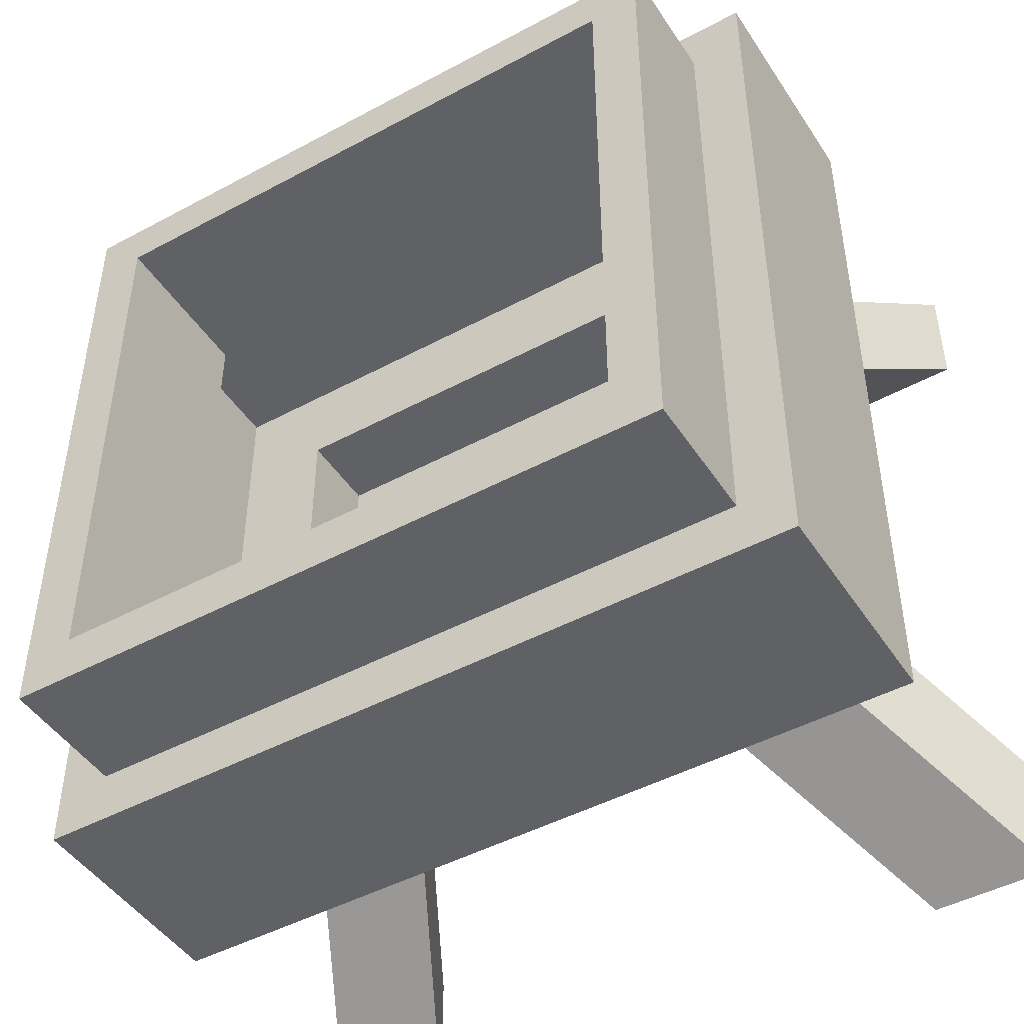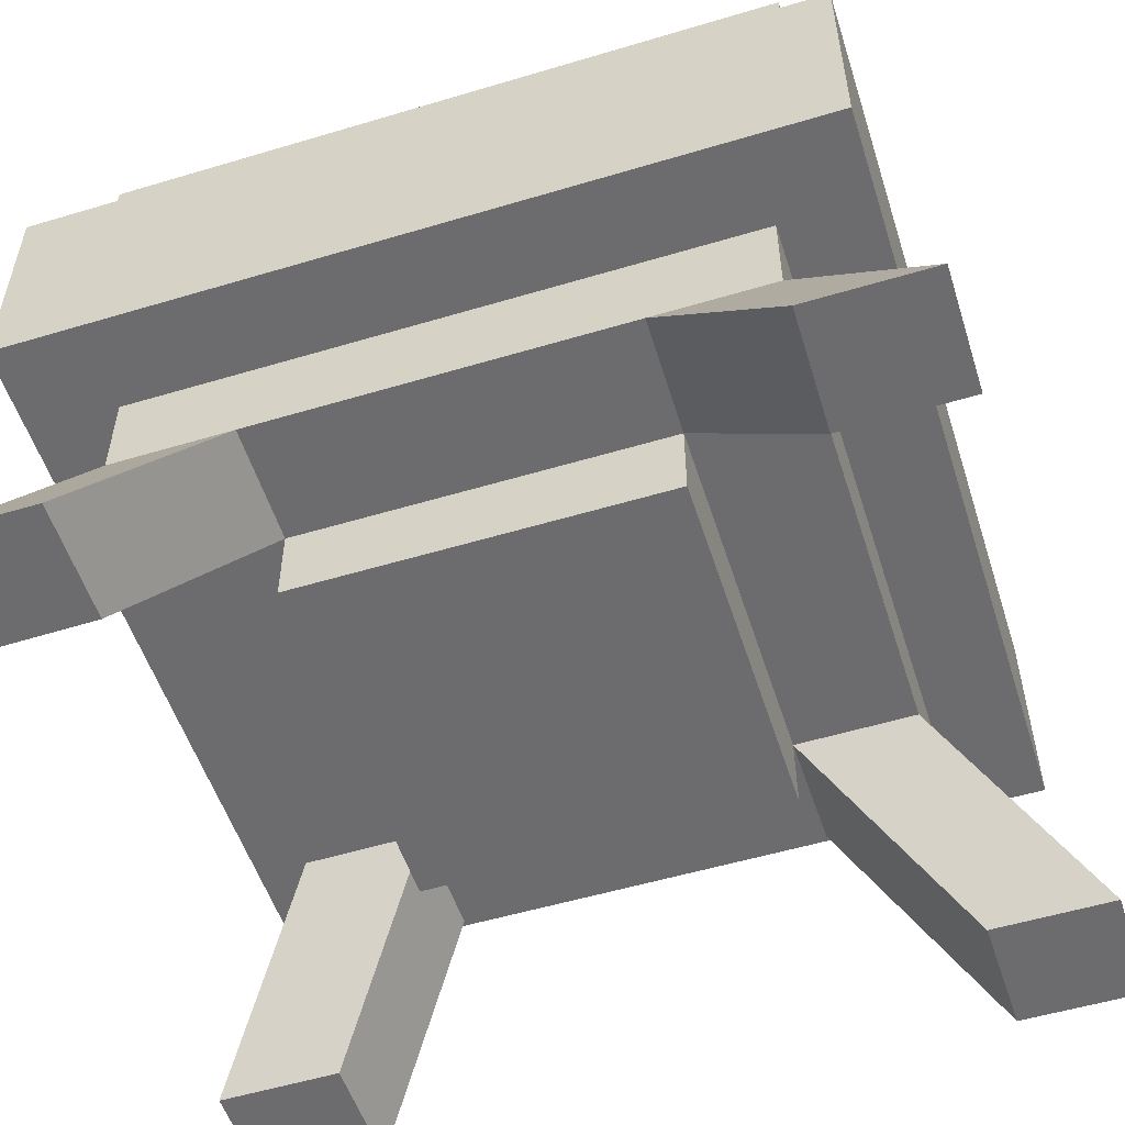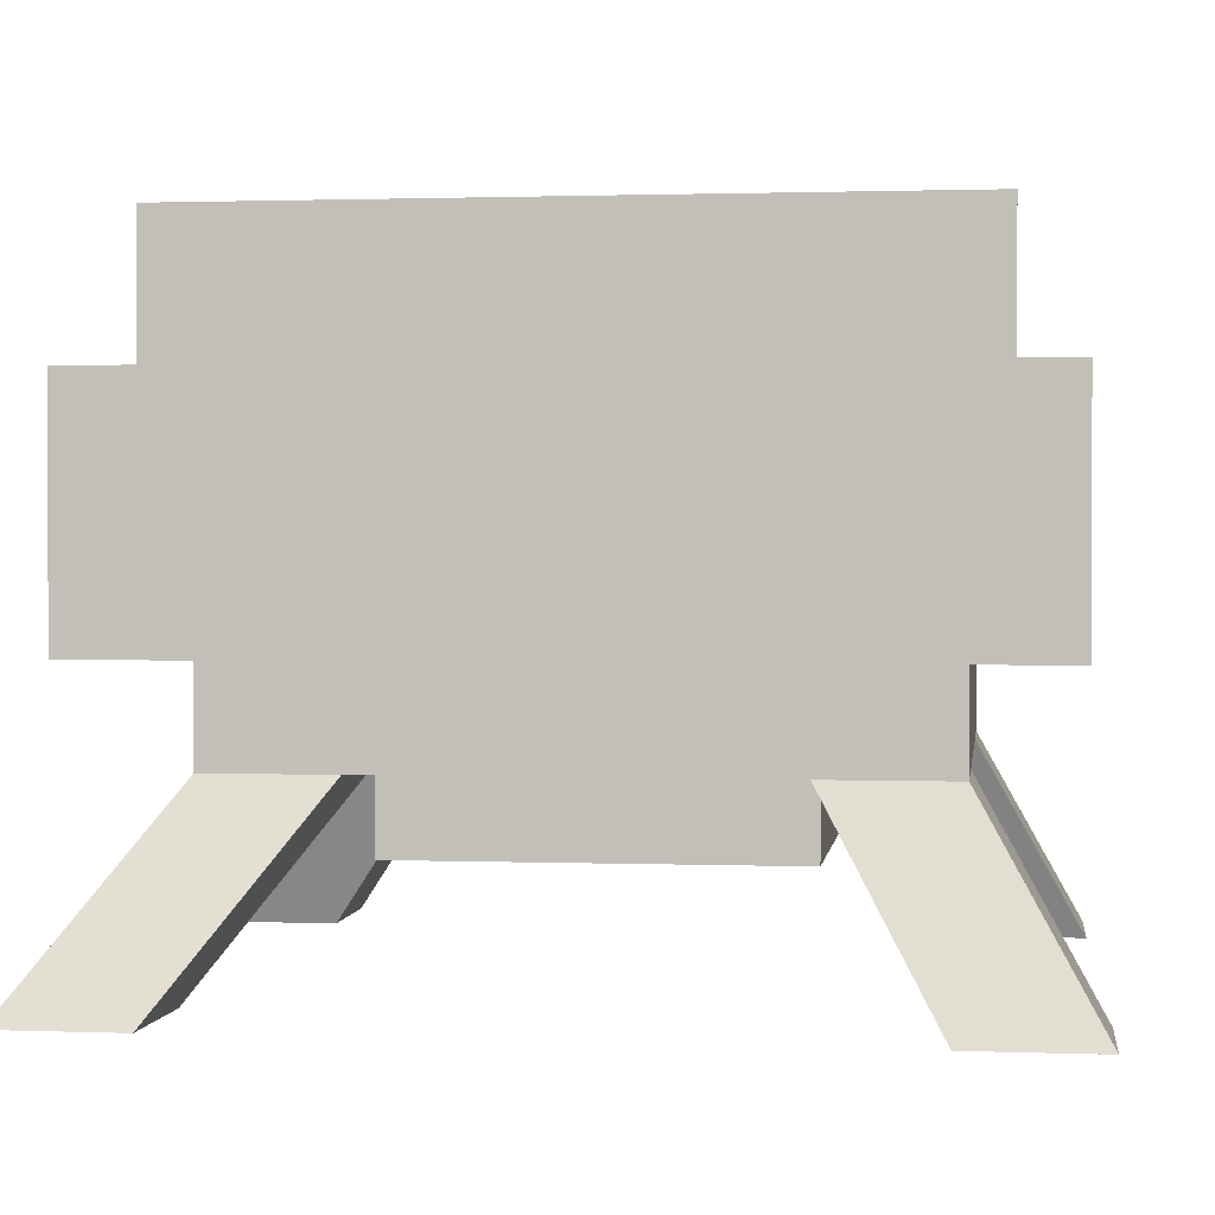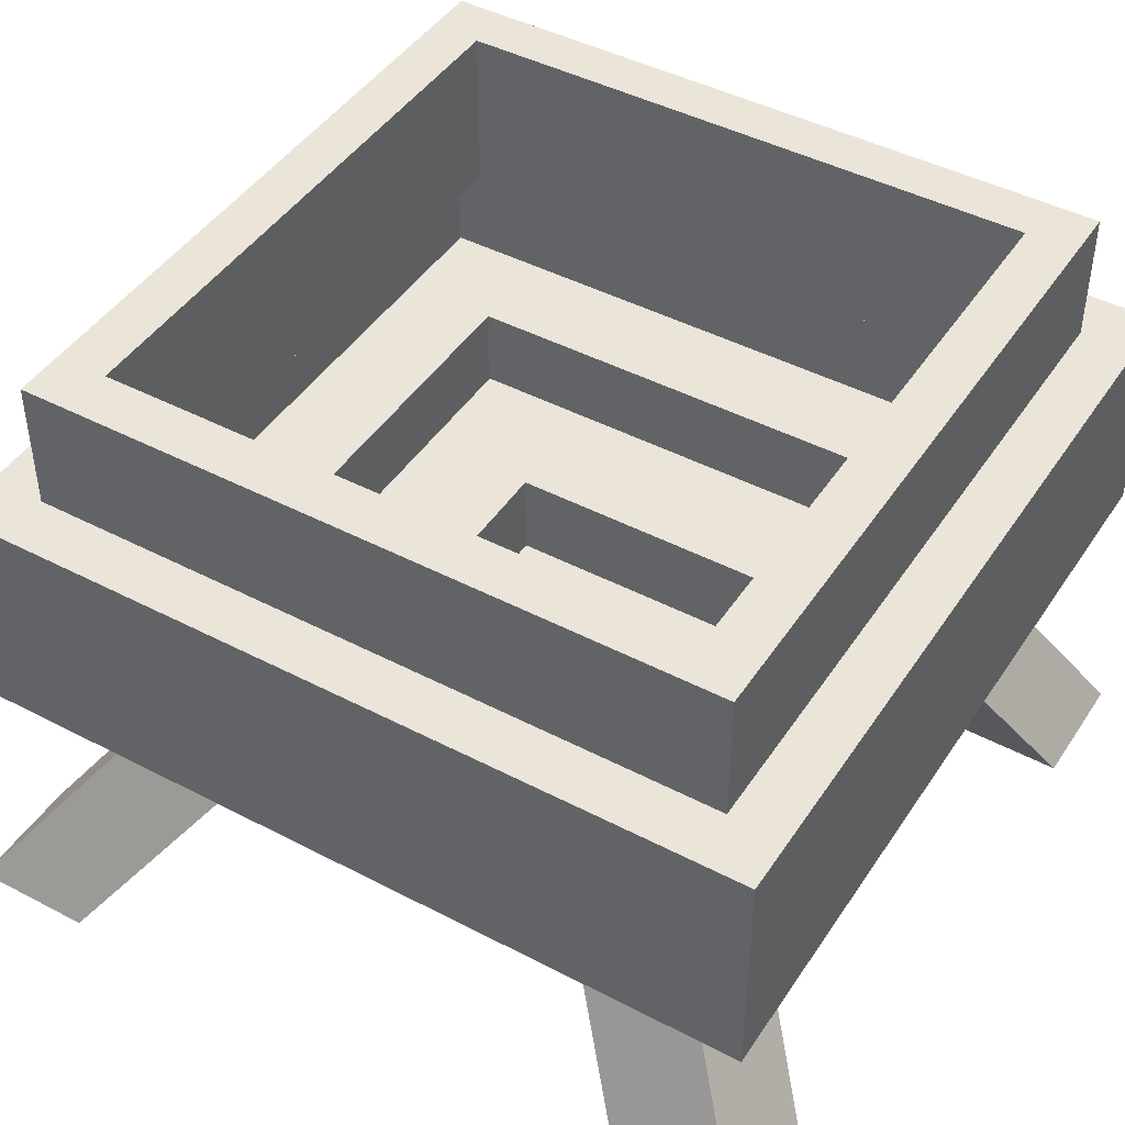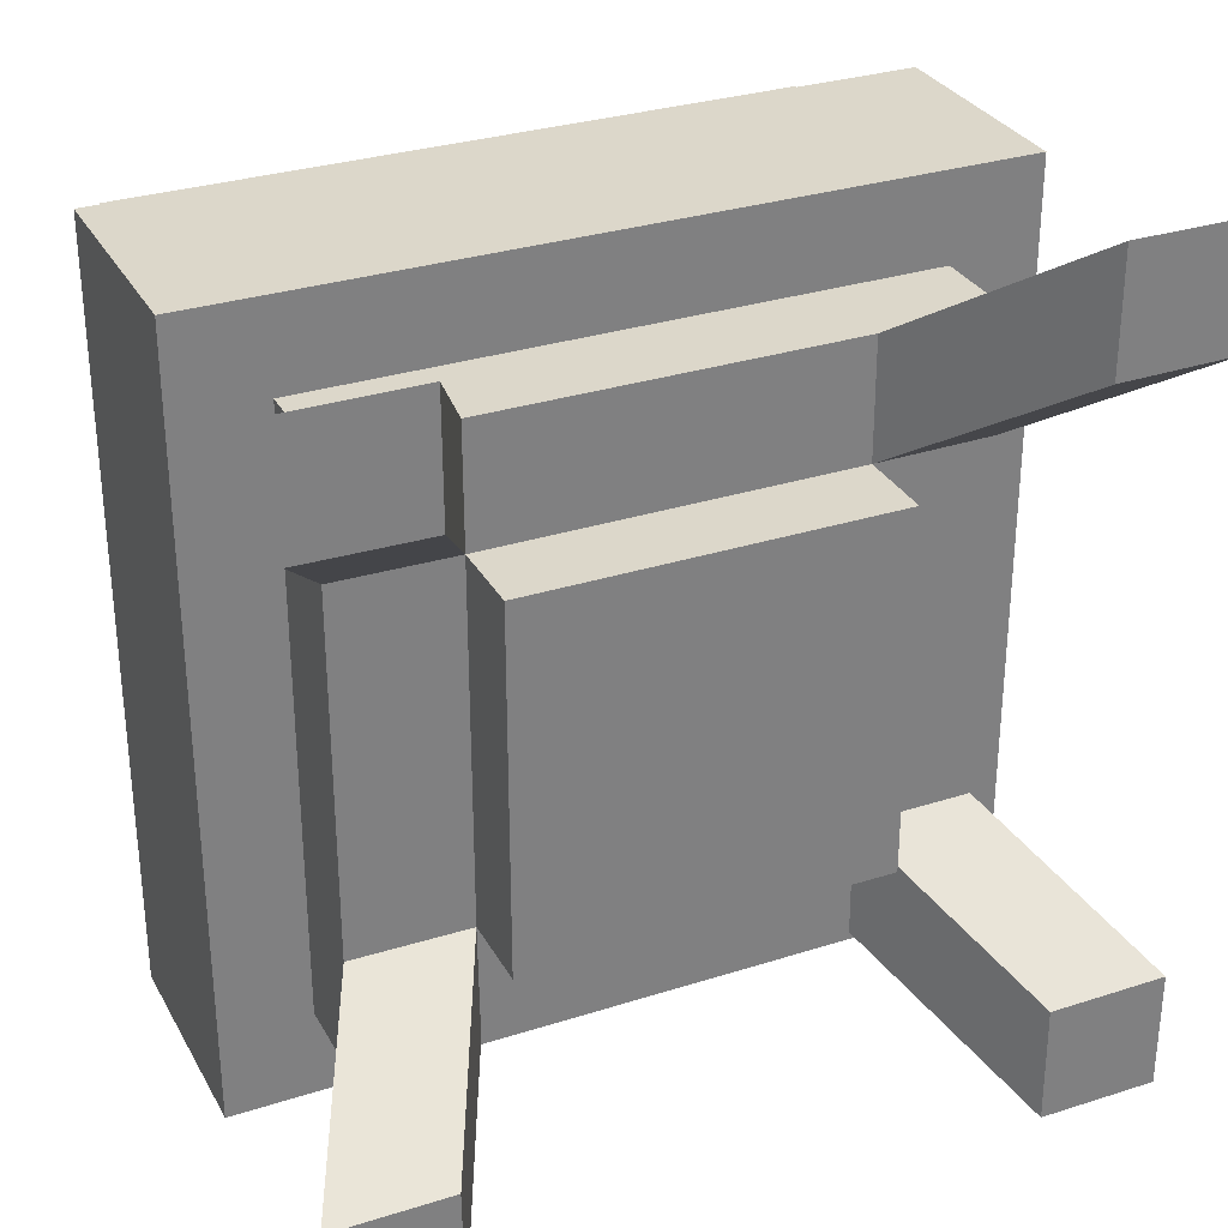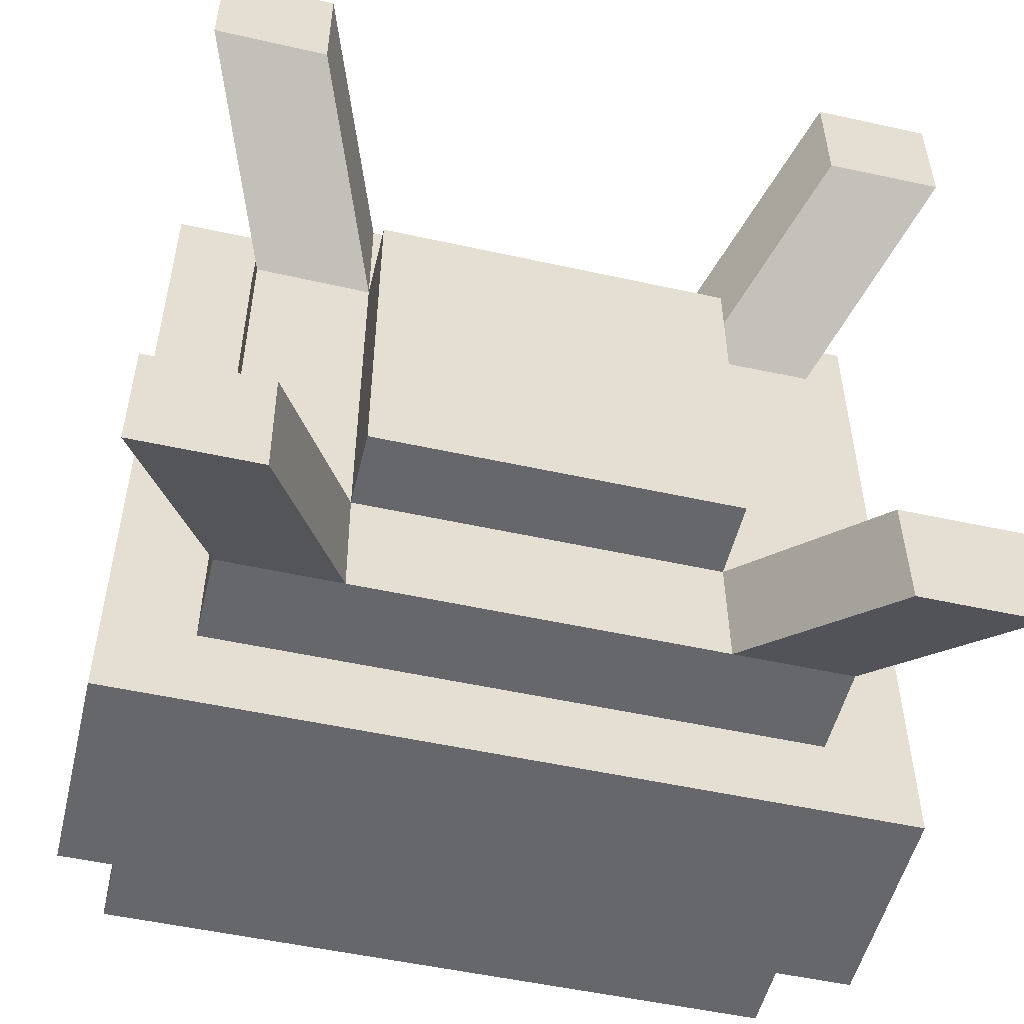
<metadata>
{"format":"obj","ext":"obj","renderer":"f3d","projection":"perspective","resolution":1024,"background":"white","views":[{"elev":-46.5,"azim":-148.5,"up":"+Z"},{"elev":-53.8,"azim":-72.3,"up":"+Y"},{"elev":1.3,"azim":97.6,"up":"+Y"},{"elev":44.8,"azim":121.3,"up":"+Y"},{"elev":30.8,"azim":-24.6,"up":"+Z"},{"elev":-52.2,"azim":-13.4,"up":"+Z"}]}
</metadata>
<code>
o Plane
v -0.2106 -0.3706 0.2077
v 0.2048 -0.3706 0.2077
v -0.2106 -0.3706 -0.2077
v 0.2048 -0.3706 -0.2077
v -0.2106 -0.2801 0.2077
v 0.2048 -0.2801 0.2077
v -0.2106 -0.2801 -0.2077
v 0.2048 -0.2801 -0.2077
v -0.3471 -0.2801 0.3442
v 0.3413 -0.2801 0.3442
v -0.3471 -0.2801 -0.3442
v 0.3413 -0.2801 -0.3442
v -0.3471 -0.1751 0.3442
v 0.3413 -0.1751 0.3442
v -0.3471 -0.1751 -0.3442
v 0.3413 -0.1751 -0.3442
v -0.4477 -0.1751 0.4447
v 0.4418 -0.1751 0.4447
v -0.4477 -0.1751 -0.4447
v 0.4418 -0.1751 -0.4447
v -0.4477 0.07878 0.4447
v 0.4418 0.07878 0.4447
v -0.4477 0.07878 -0.4447
v 0.4418 0.07878 -0.4447
v -0.3866 0.07878 0.3836
v 0.3807 0.07878 0.3836
v -0.3866 0.07878 -0.3836
v 0.3807 0.07878 -0.3836
v -0.3866 0.2247 0.3836
v 0.3807 0.2247 0.3836
v -0.3866 0.2247 -0.3836
v 0.3807 0.2247 -0.3836
v 0.3242 0.2247 -0.3271
v 0.3242 0.2247 0.3271
v -0.33 0.2247 0.3271
v -0.33 0.2247 -0.3271
v -0.33 0.03988 0.3271
v 0.3242 0.03988 0.3271
v -0.33 0.03988 -0.3271
v 0.3242 0.03988 -0.3271
v -0.4215 0.03988 -0.4185
v -0.4215 0.03988 0.4185
v 0.4156 0.03988 0.4185
v 0.4156 0.03988 -0.4185
v -0.4215 -0.1449 -0.4185
v -0.4215 -0.1449 0.4185
v 0.4156 -0.1449 0.4185
v 0.4156 -0.1449 -0.4185
v -0.3122 -0.1449 -0.3093
v -0.3122 -0.1449 0.3093
v 0.3064 -0.1449 0.3093
v 0.3064 -0.1449 -0.3093
v -0.3122 -0.2422 -0.3093
v -0.3122 -0.2422 0.3093
v 0.3064 -0.2422 0.3093
v 0.3064 -0.2422 -0.3093
v -0.1787 -0.2422 -0.1758
v -0.1787 -0.2422 0.1758
v 0.1729 -0.2422 0.1758
v 0.1729 -0.2422 -0.1758
v -0.1787 -0.3443 -0.1758
v -0.1787 -0.3443 0.1758
v 0.1729 -0.3443 0.1758
v 0.1729 -0.3443 -0.1758
v -0.3471 -0.2801 -0.2065
v -0.209 -0.2801 -0.3442
v -0.2109 -0.2801 0.3442
v 0.2043 -0.2801 0.3442
v -0.3471 -0.2801 0.2095
v 0.3413 -0.2801 0.2092
v 0.2056 -0.2801 -0.3442
v 0.3413 -0.2801 -0.2072
v -0.4492 -0.4993 0.3651
v -0.4492 -0.4993 0.4998
v 0.321 -0.4945 0.5008
v 0.458 -0.4945 0.5008
v 0.4531 -0.4945 -0.3312
v 0.4531 -0.4945 -0.4682
v -0.3184 -0.5018 -0.4633
v -0.4565 -0.5018 -0.4633
v 0.3166 -0.4945 -0.3317
v 0.3215 -0.4945 0.3643
v -0.3127 -0.4993 0.3633
v -0.32 -0.5018 -0.3269
v -0.4565 -0.5018 -0.3256
v -0.313 -0.4993 0.4998
v 0.458 -0.4945 0.3657
v 0.3174 -0.4945 -0.4682
f 1 3 4 2
f 71 12 78 88
f 2 4 8 6
f 3 1 5 7
f 4 3 7 8
f 1 2 6 5
f 12 71 66 11 15 16
f 67 9 74 86
f 69 5 83 73
f 7 65 85 84
f 14 16 20 18
f 9 67 68 10 14 13
f 10 70 72 12 16 14
f 11 65 69 9 13 15
f 19 17 21 23
f 15 13 17 19
f 16 15 19 20
f 13 14 18 17
f 24 23 27 28
f 20 19 23 24
f 17 18 22 21
f 18 20 24 22
f 26 28 32 30
f 21 22 26 25
f 22 24 28 26
f 23 21 25 27
f 32 31 36 33
f 27 25 29 31
f 28 27 31 32
f 25 26 30 29
f 35 34 38 37
f 31 29 35 36
f 36 35 37 39
f 30 32 33 34
f 33 36 39 40
f 34 33 40 38
f 37 38 43 42
f 29 30 34 35
f 43 44 48 47
f 38 40 44 43
f 39 37 42 41
f 40 39 41 44
f 45 46 50 49
f 41 42 46 45
f 44 41 45 48
f 42 43 47 46
f 52 49 53 56
f 48 45 49 52
f 46 47 51 50
f 47 48 52 51
f 55 56 60 59
f 50 51 55 54
f 51 52 56 55
f 49 50 54 53
f 60 57 61 64
f 53 54 58 57
f 56 53 57 60
f 54 55 59 58
f 61 62 63 64
f 58 59 63 62
f 59 60 64 63
f 57 58 62 61
f 8 7 66 71
f 68 6 82 75
f 11 66 79 80
f 66 7 84 79
f 5 6 68 67
f 7 5 69 65
f 5 67 86 83
f 6 8 72 70
f 81 78 77
f 83 74 73
f 84 80 79
f 82 76 75
f 80 84 85
f 76 82 87
f 74 83 86
f 78 81 88
f 9 69 73 74
f 8 71 88 81
f 70 10 76 87
f 10 68 75 76
f 65 11 80 85
f 72 8 81 77
f 6 70 87 82
f 12 72 77 78

</code>
